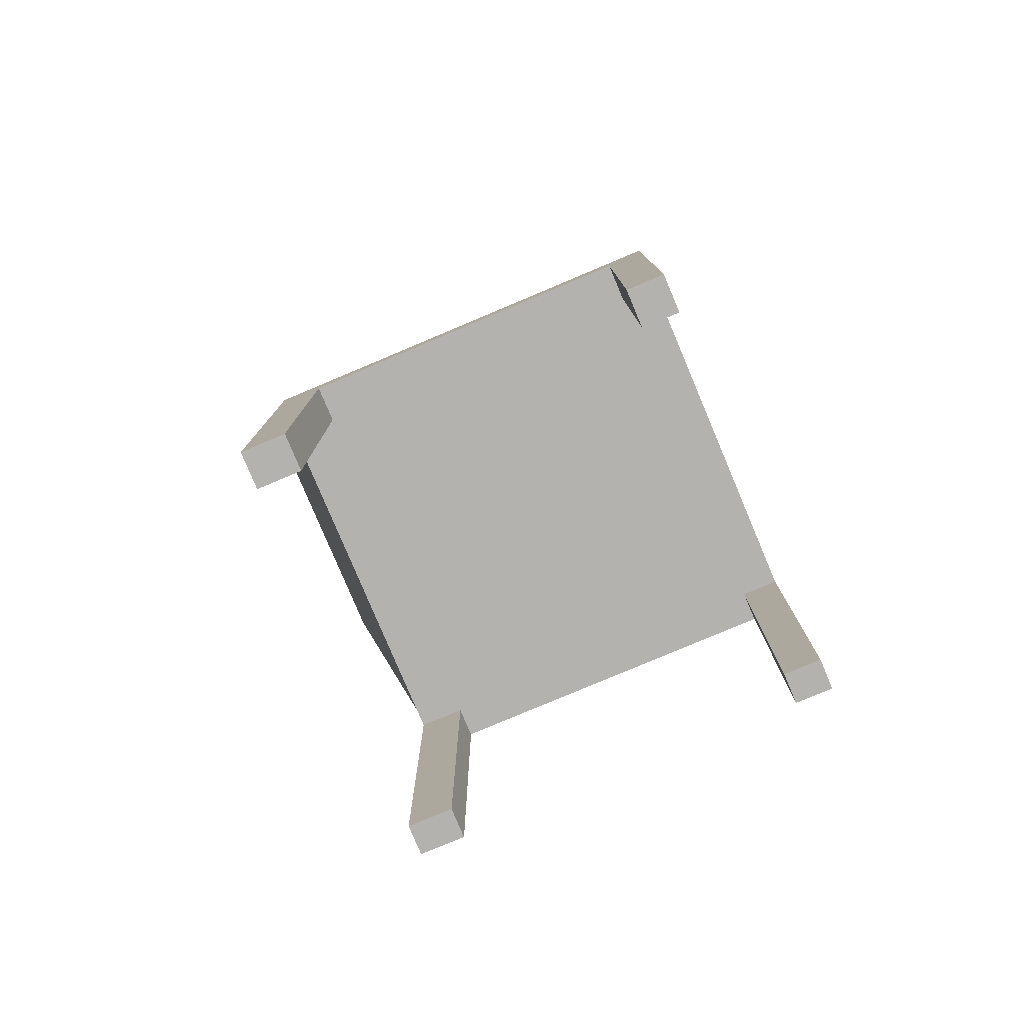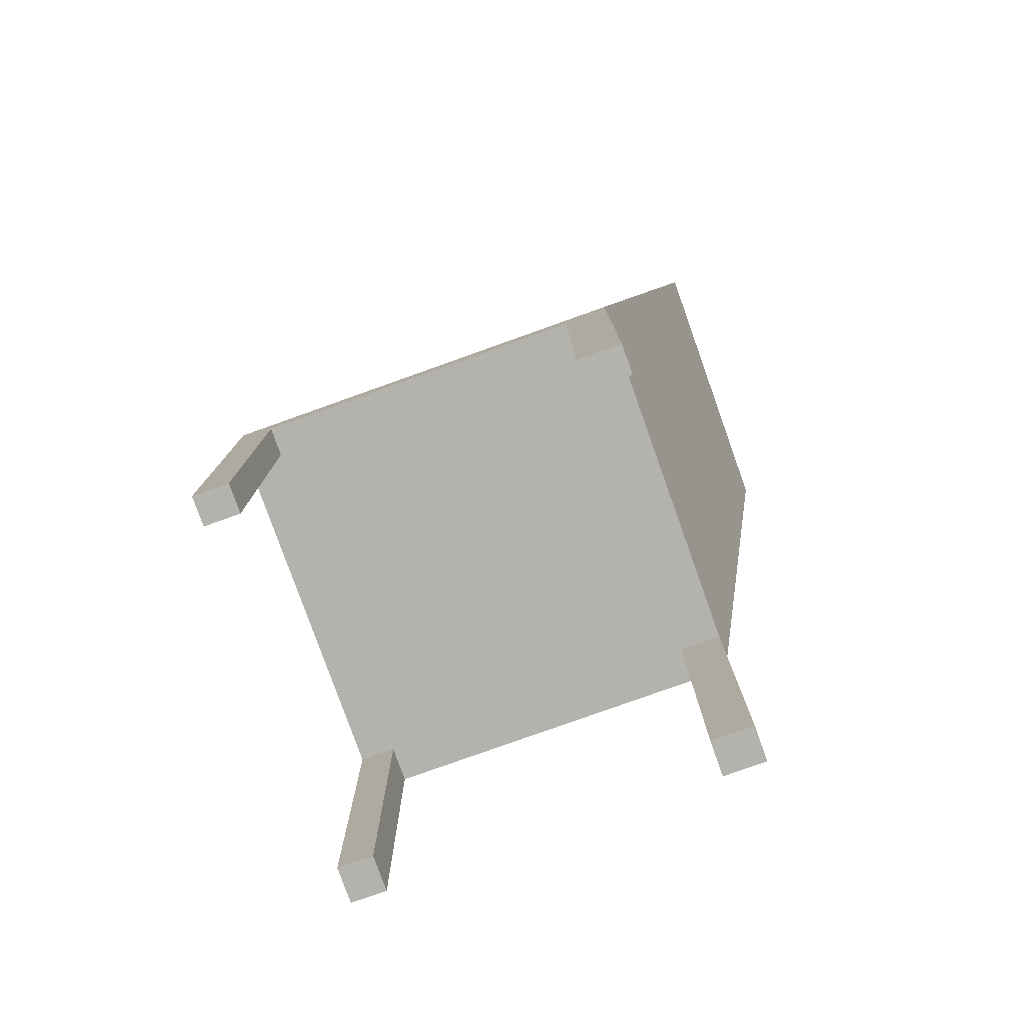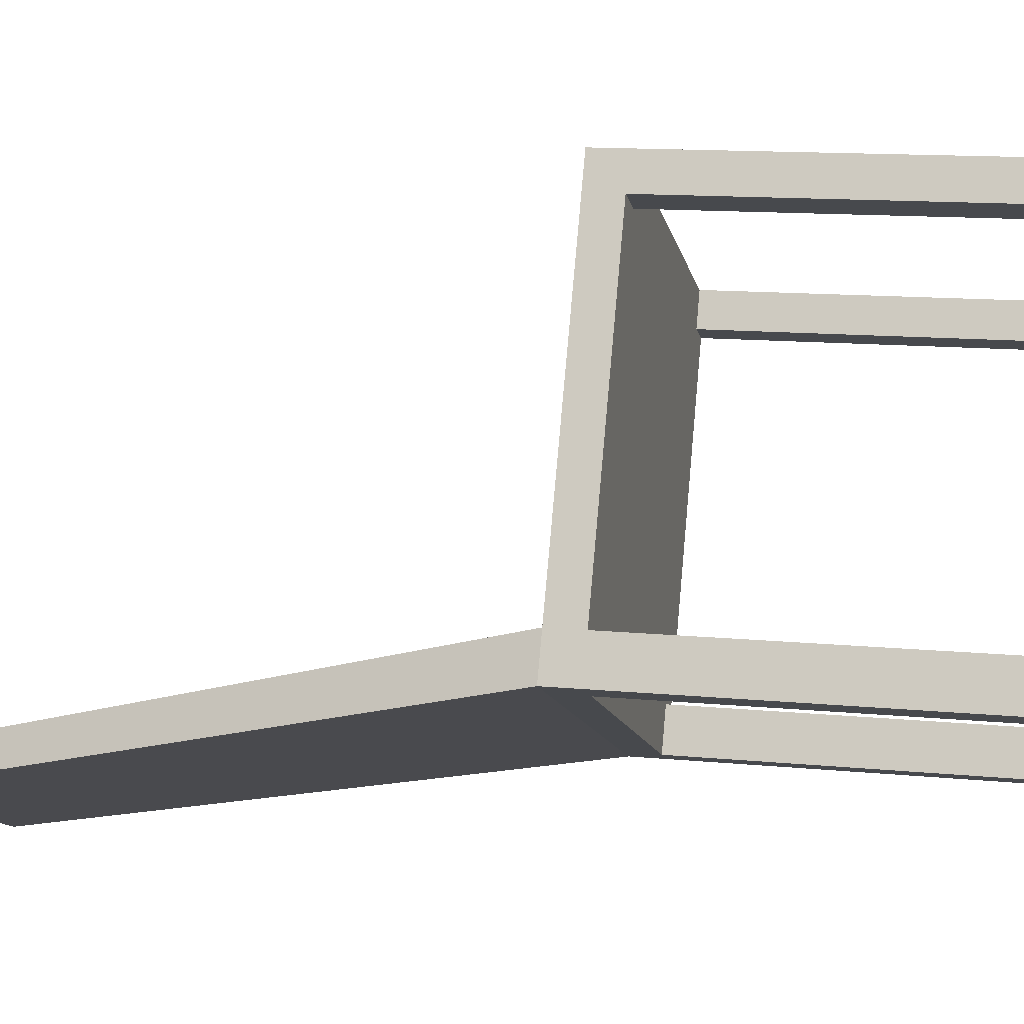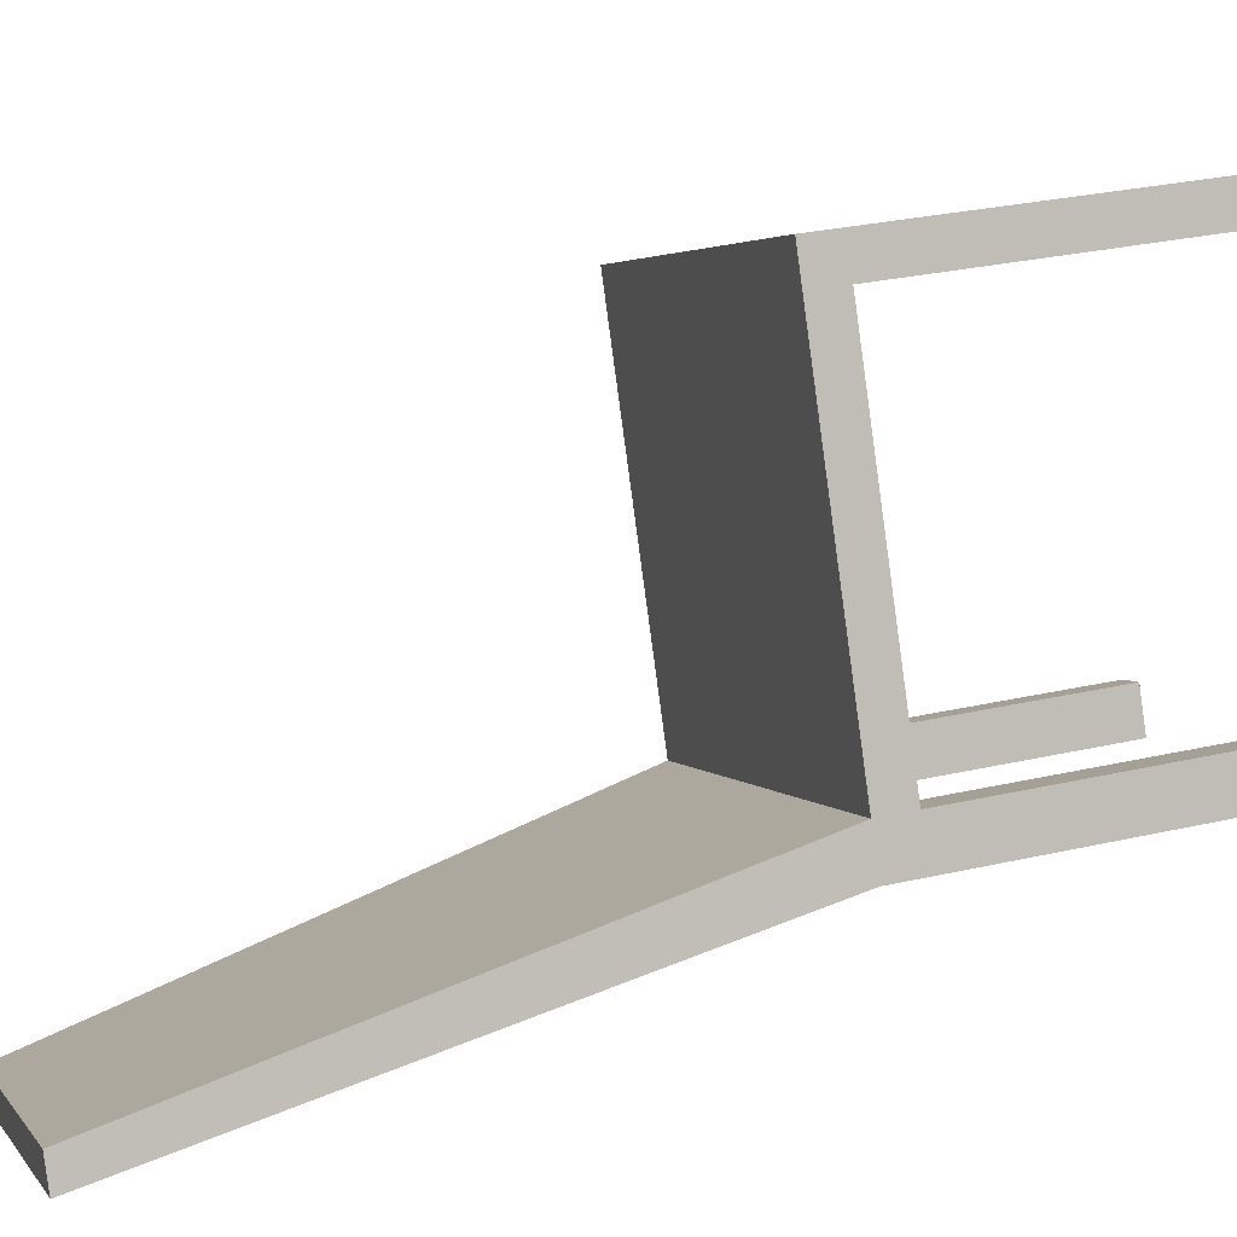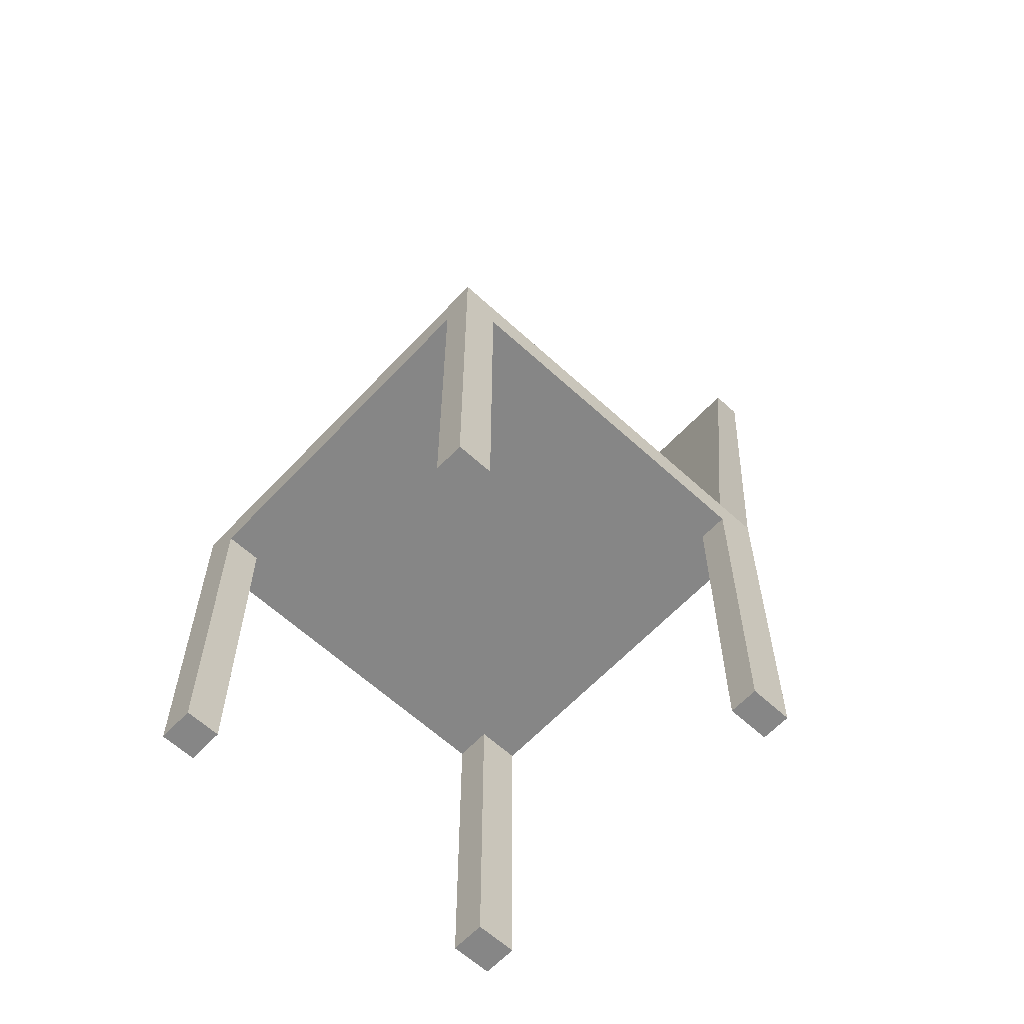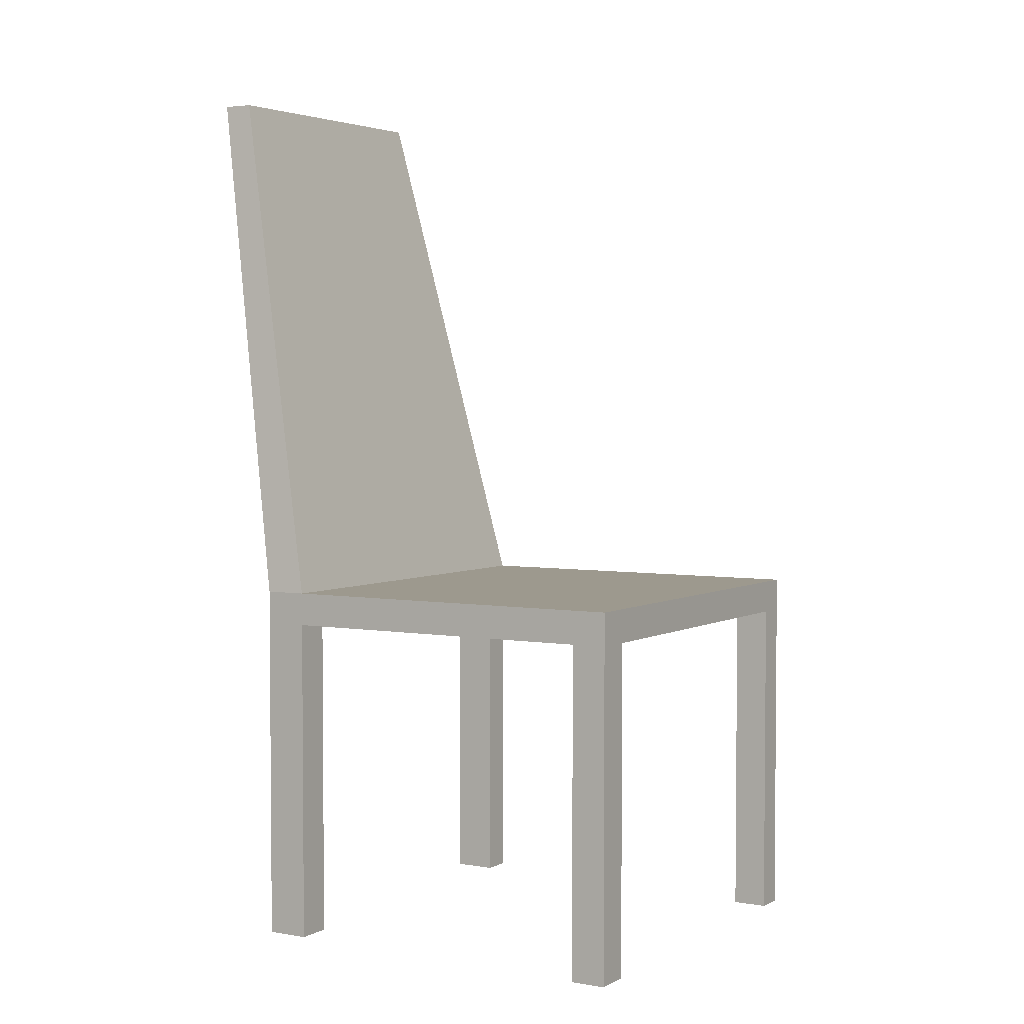
<metadata>
{"format":"obj","ext":"obj","renderer":"f3d","projection":"perspective","resolution":1024,"background":"white","views":[{"elev":-79.7,"azim":-42.8,"up":"+Y"},{"elev":-79.4,"azim":134.0,"up":"+Y"},{"elev":12.8,"azim":-77.3,"up":"+Z"},{"elev":28.6,"azim":-109.0,"up":"+Z"},{"elev":-62.2,"azim":71.4,"up":"+Y"},{"elev":3.4,"azim":-34.5,"up":"+Y"}]}
</metadata>
<code>
o Cube.005_Cube.009
v 3.494 0.2581 0.005873
v 3.494 0.2872 0.005873
v 3.348 0.2581 -0.3165
v 3.348 0.2872 -0.3165
v 3.816 0.2581 -0.1401
v 3.816 0.2872 -0.1401
v 3.67 0.2581 -0.4624
v 3.67 0.2872 -0.4624
v 3.364 0.2581 -0.2824
v 3.481 0.2581 -0.02214
v 3.481 0.2872 -0.02214
v 3.364 0.2872 -0.2824
v 3.804 0.2581 -0.1681
v 3.686 0.2581 -0.4284
v 3.686 0.2872 -0.4284
v 3.804 0.2872 -0.1681
v 3.647 0.2581 -0.4519
v 3.377 0.2581 -0.3295
v 3.377 0.2872 -0.3295
v 3.647 0.2872 -0.4519
v 3.523 0.2581 -0.007104
v 3.793 0.2581 -0.1296
v 3.793 0.2872 -0.1296
v 3.523 0.2872 -0.007104
v 3.392 0.2872 -0.2954
v 3.663 0.2872 -0.4179
v 3.51 0.2872 -0.03512
v 3.781 0.2872 -0.1576
v 3.663 0.2581 -0.4179
v 3.392 0.2581 -0.2954
v 3.781 0.2581 -0.1576
v 3.51 0.2581 -0.03512
v 3.481 -0.03278 -0.02214
v 3.494 -0.03278 0.005873
v 3.377 -0.03278 -0.3295
v 3.348 -0.03278 -0.3165
v 3.686 -0.03278 -0.4284
v 3.67 -0.03278 -0.4624
v 3.793 -0.03278 -0.1296
v 3.816 -0.03278 -0.1401
v 3.364 -0.03278 -0.2824
v 3.804 -0.03278 -0.1681
v 3.392 -0.03278 -0.2954
v 3.51 -0.03278 -0.03512
v 3.647 -0.03278 -0.4519
v 3.523 -0.03278 -0.007104
v 3.663 -0.03278 -0.4179
v 3.781 -0.03278 -0.1576
v 3.372 0.7448 -0.397
v 3.361 0.7448 -0.4213
v 3.576 0.7448 -0.5183
v 3.592 0.7448 -0.5258
v 3.603 0.7448 -0.5015
v 3.587 0.7448 -0.4939
v 3.382 0.7448 -0.4306
v 3.393 0.7448 -0.4063
g Cube.005_Cube.009_Material.006
f 9 12 4 3
f 17 20 8 7
f 13 16 6 5
f 21 24 2 1
f 32 21 46 44
f 27 11 2 24
f 25 26 54 56
f 25 12 11 27
f 18 30 43 35
f 29 14 13 31
f 7 8 15 14
f 14 15 16 13
f 1 2 11 10
f 10 11 12 9
f 9 30 32 10
f 30 29 31 32
f 13 5 40 42
f 18 17 29 30
f 15 26 28 16
f 26 25 27 28
f 19 4 50 55
f 12 25 56 49
f 16 28 23 6
f 28 27 24 23
f 10 32 44 33
f 32 31 22 21
f 5 6 23 22
f 22 23 24 21
f 3 4 19 18
f 18 19 20 17
f 48 42 40 39
f 45 38 37 47
f 36 35 43 41
f 33 44 46 34
f 21 1 34 46
f 29 17 45 47
f 5 22 39 40
f 14 29 47 37
f 22 31 48 39
f 3 18 35 36
f 9 3 36 41
f 31 13 42 48
f 17 7 38 45
f 7 14 37 38
f 30 9 41 43
f 1 10 33 34
f 55 50 49 56
f 52 51 54 53
f 51 55 56 54
f 4 12 49 50
f 20 19 55 51
f 26 15 53 54
f 15 8 52 53
f 8 20 51 52

</code>
